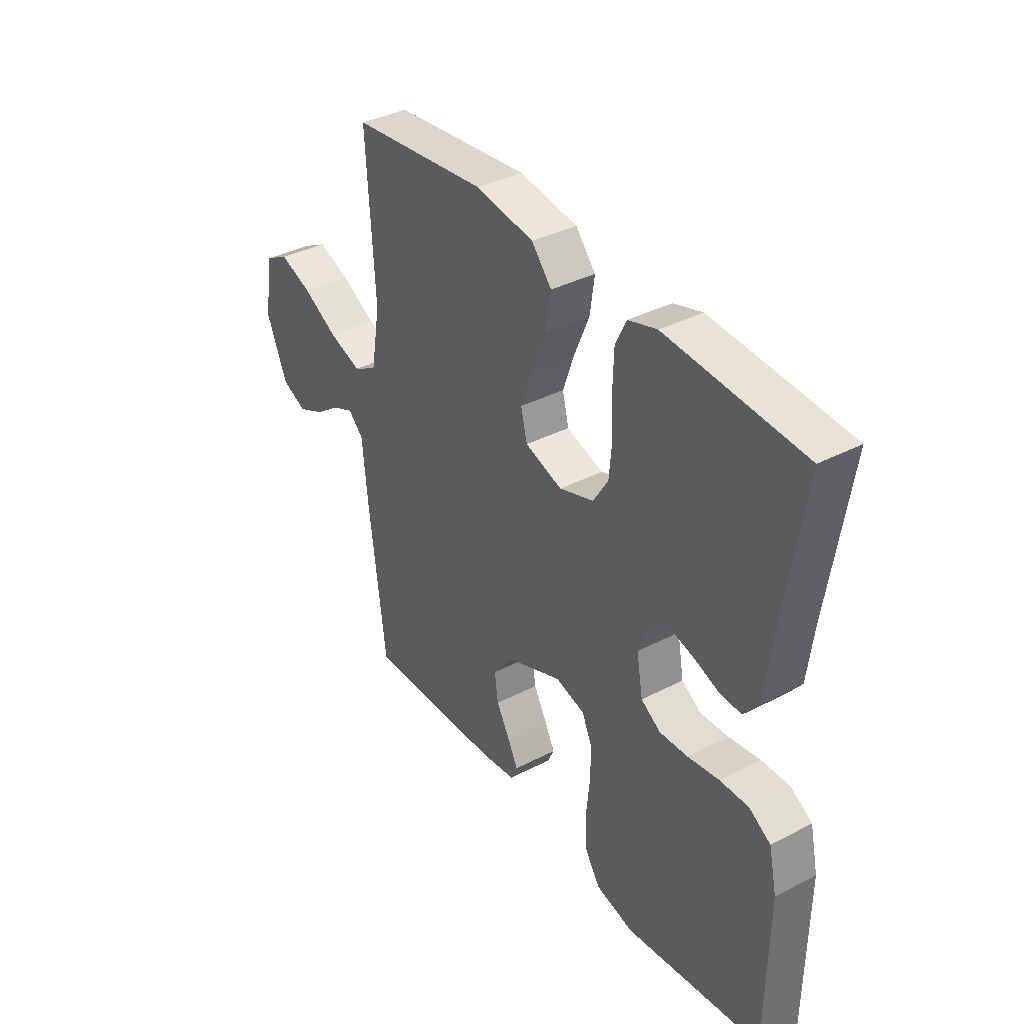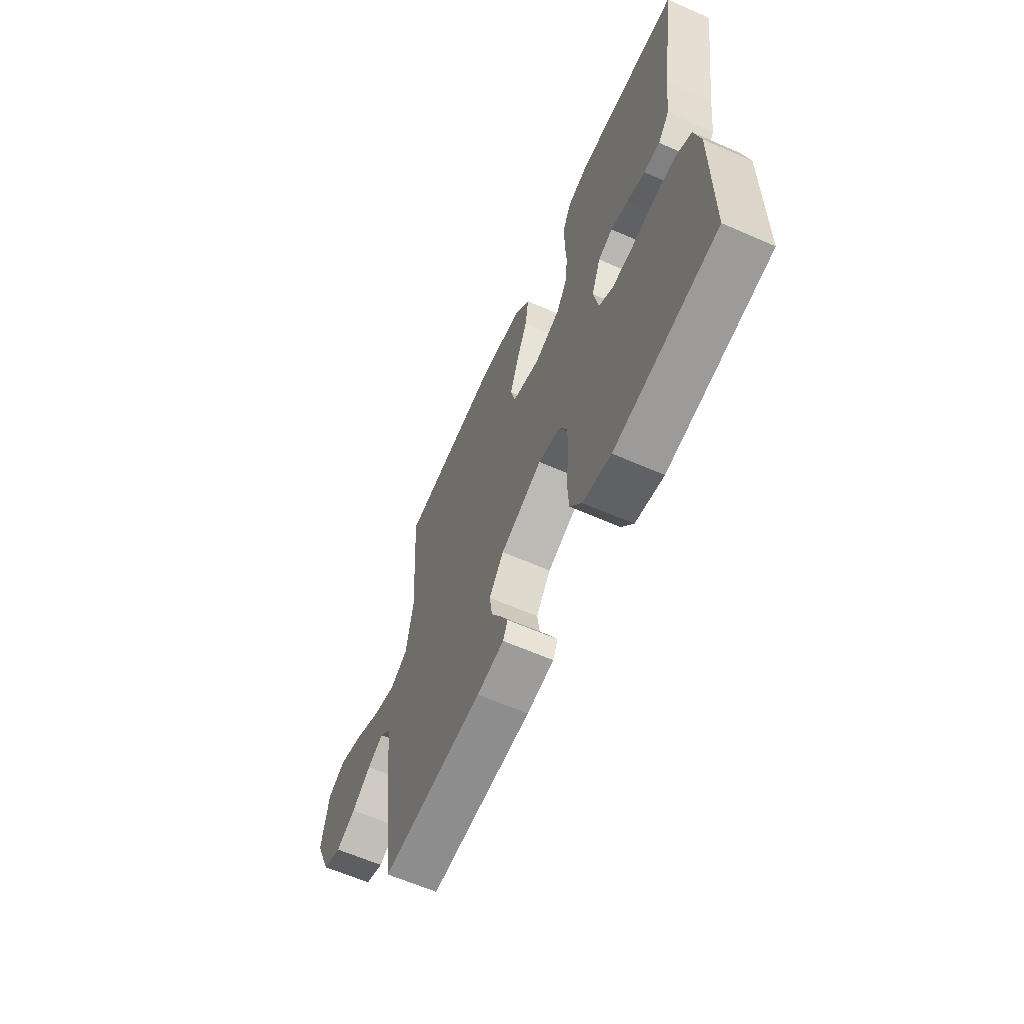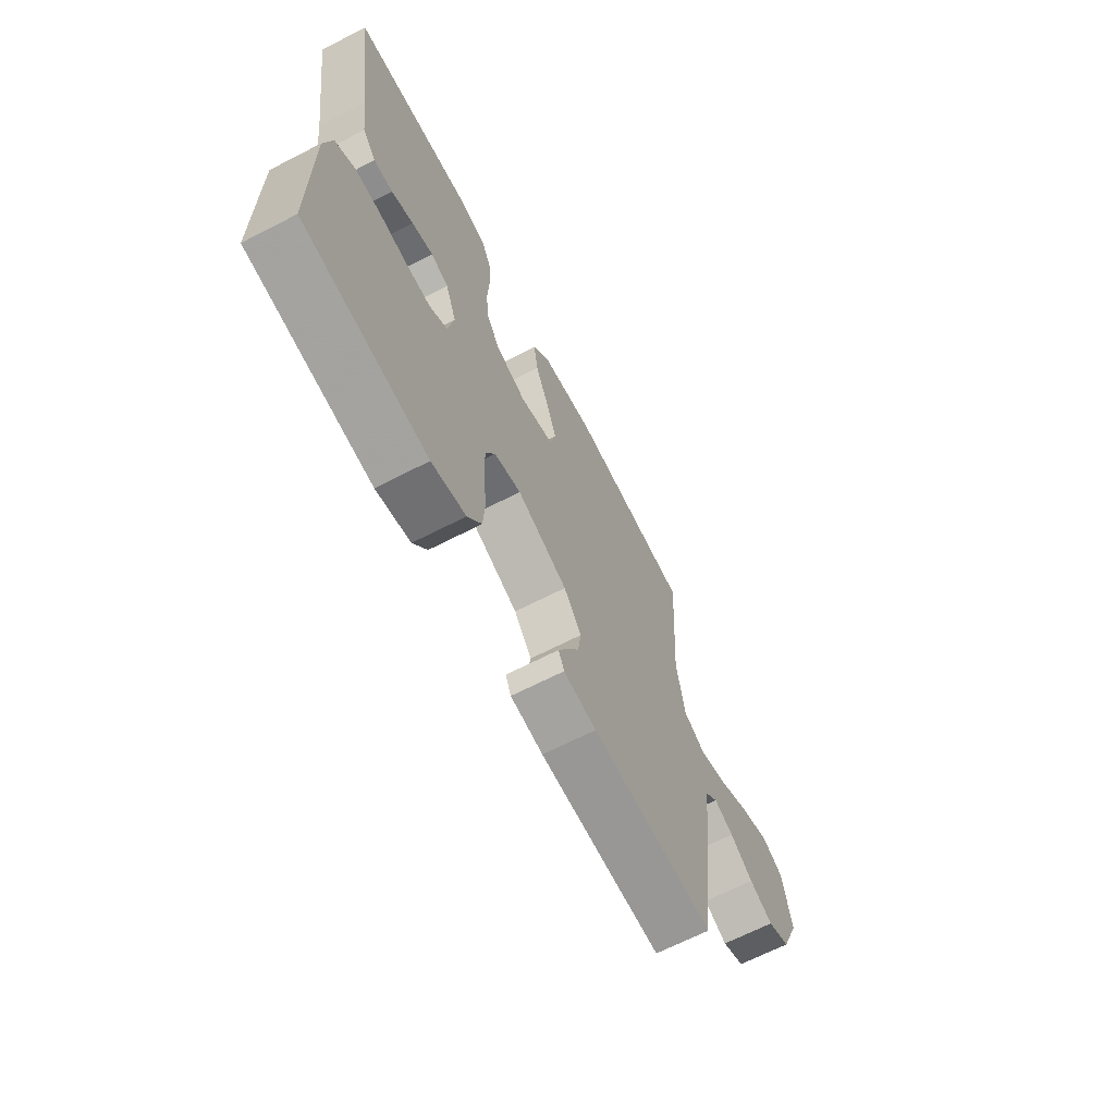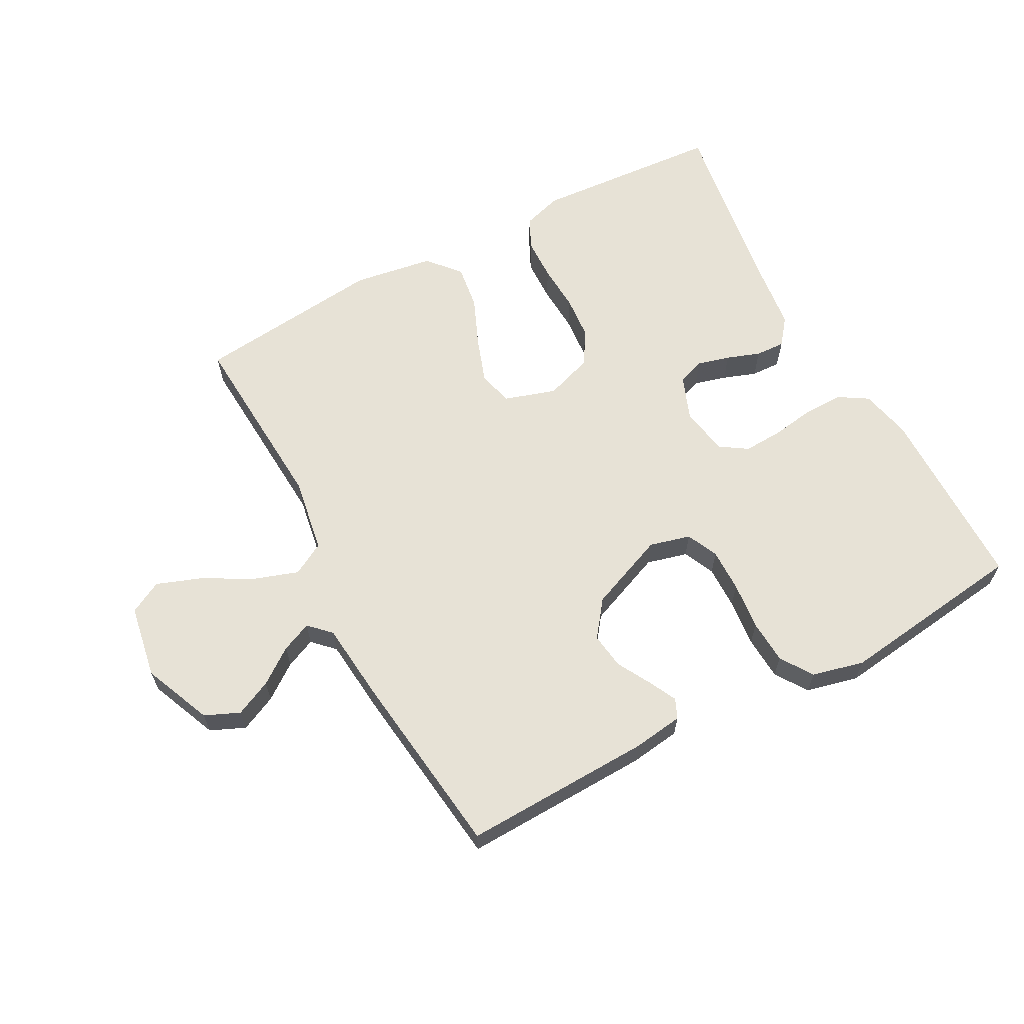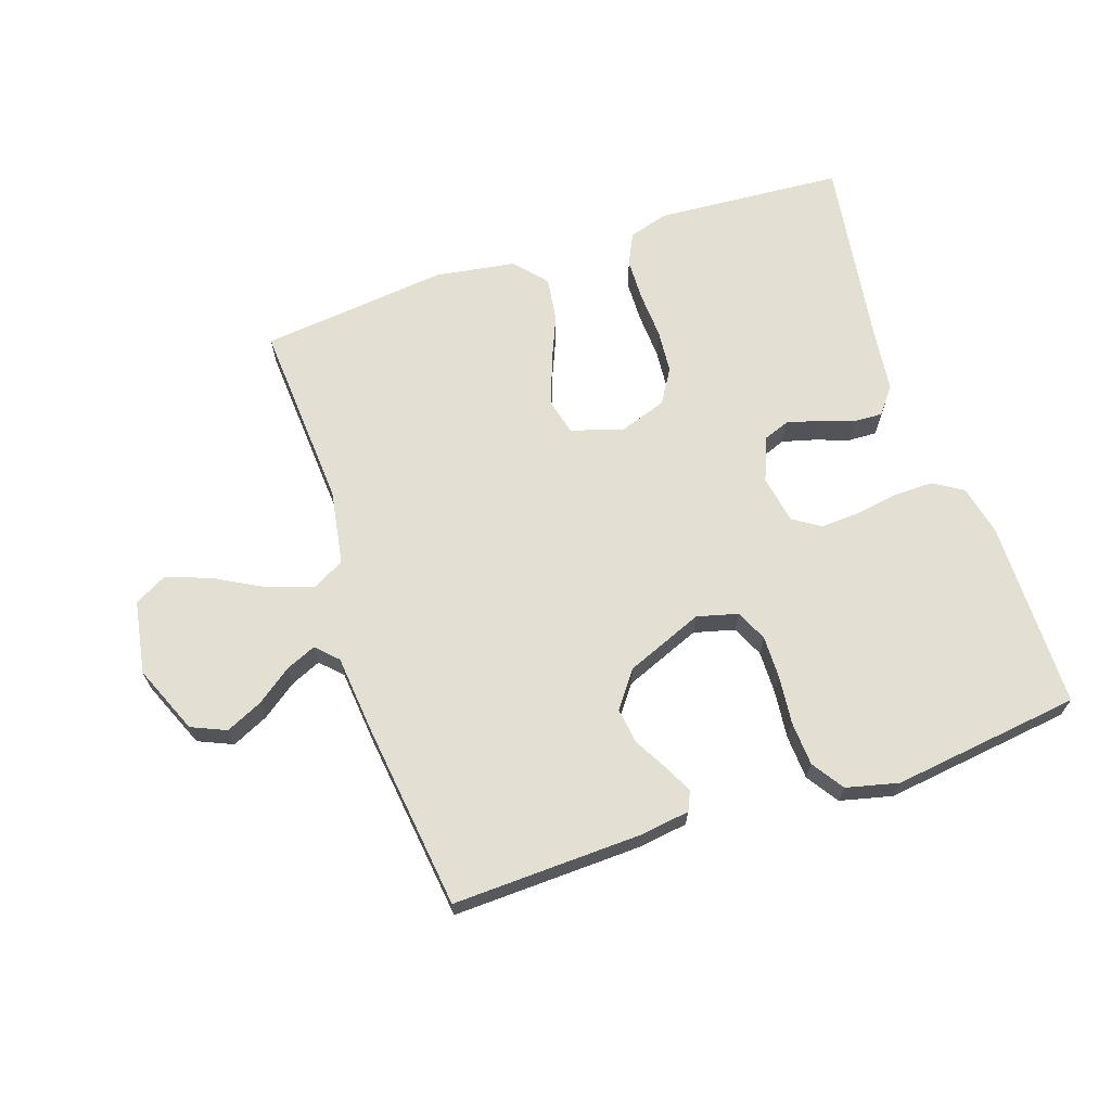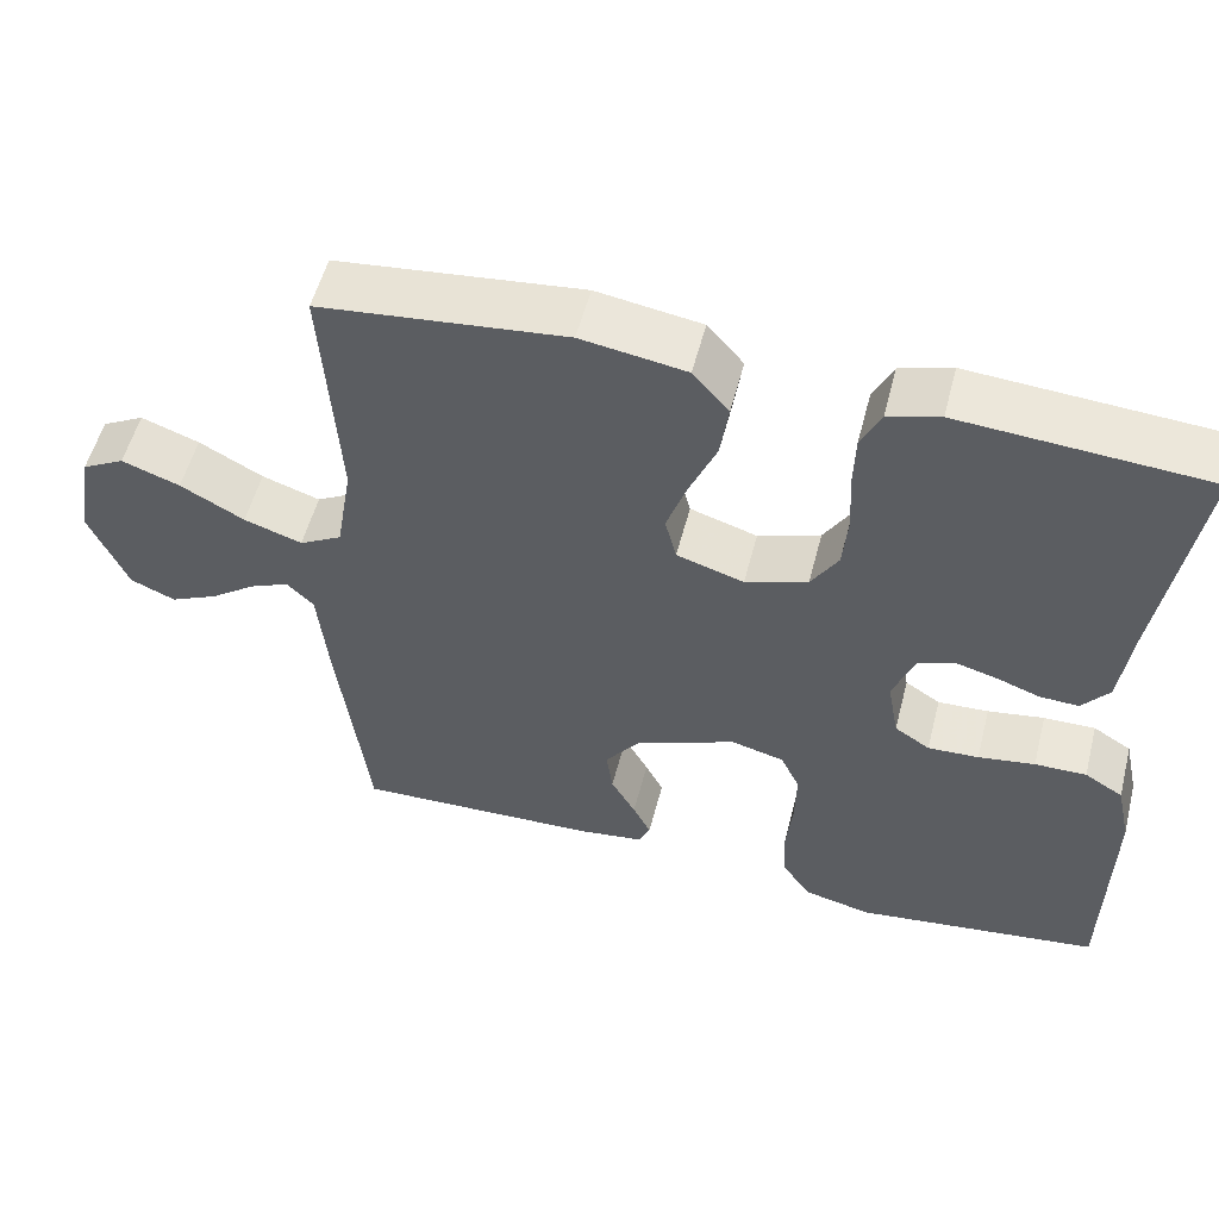
<metadata>
{"format":"obj","ext":"obj","renderer":"f3d","projection":"perspective","resolution":1024,"background":"white","views":[{"elev":37.0,"azim":-123.8,"up":"+Z"},{"elev":-62.8,"azim":-113.9,"up":"+Z"},{"elev":-66.7,"azim":-62.7,"up":"+Z"},{"elev":63.1,"azim":151.8,"up":"+Y"},{"elev":66.9,"azim":161.4,"up":"+Y"},{"elev":54.5,"azim":-165.6,"up":"+Z"}]}
</metadata>
<code>
v 0.5 0.07 -0.5
v 0.2 0.07 -0.49
v 0.12 0.07 -0.479
v 0.106 0.07 -0.448
v 0.128 0.07 -0.404
v 0.158 0.07 -0.35
v 0.166 0.07 -0.293
v 0.123 0.07 -0.236
v 0 0.07 -0.186
v -0.065 0.07 -0.203
v -0.088 0.07 -0.253
v -0.087 0.07 -0.322
v -0.079 0.07 -0.398
v -0.083 0.07 -0.468
v -0.117 0.07 -0.519
v -0.2 0.07 -0.539
v -0.5 0.07 -0.5
v -0.503 0.07 -0.2
v -0.485 0.07 -0.119
v -0.438 0.07 -0.09
v -0.375 0.07 -0.091
v -0.306 0.07 -0.102
v -0.244 0.07 -0.105
v -0.201 0.07 -0.077
v -0.187 0.07 0
v -0.214 0.07 0.07
v -0.257 0.07 0.086
v -0.309 0.07 0.072
v -0.362 0.07 0.053
v -0.409 0.07 0.051
v -0.442 0.07 0.093
v -0.455 0.07 0.2
v -0.5 0.07 0.5
v -0.2 0.07 0.521
v -0.137 0.07 0.502
v -0.113 0.07 0.452
v -0.111 0.07 0.384
v -0.115 0.07 0.309
v -0.109 0.07 0.239
v -0.076 0.07 0.185
v 0 0.07 0.159
v 0.082 0.07 0.185
v 0.096 0.07 0.241
v 0.071 0.07 0.313
v 0.038 0.07 0.391
v 0.028 0.07 0.462
v 0.072 0.07 0.513
v 0.2 0.07 0.533
v 0.5 0.07 0.5
v 0.481 0.07 0.2
v 0.501 0.07 0.081
v 0.553 0.07 0.052
v 0.624 0.07 0.076
v 0.702 0.07 0.119
v 0.773 0.07 0.145
v 0.825 0.07 0.117
v 0.845 0.07 0
v 0.799 0.07 -0.109
v 0.744 0.07 -0.133
v 0.686 0.07 -0.106
v 0.63 0.07 -0.065
v 0.582 0.07 -0.044
v 0.549 0.07 -0.077
v 0.537 0.07 -0.2
v 0.5 0 -0.5
v 0.2 0 -0.49
v 0.12 0 -0.479
v 0.106 0 -0.448
v 0.128 0 -0.404
v 0.158 0 -0.35
v 0.166 0 -0.293
v 0.123 0 -0.236
v 0 0 -0.186
v -0.065 0 -0.203
v -0.088 0 -0.253
v -0.087 0 -0.322
v -0.079 0 -0.398
v -0.083 0 -0.468
v -0.117 0 -0.519
v -0.2 0 -0.539
v -0.5 0 -0.5
v -0.503 0 -0.2
v -0.485 0 -0.119
v -0.438 0 -0.09
v -0.375 0 -0.091
v -0.306 0 -0.102
v -0.244 0 -0.105
v -0.201 0 -0.077
v -0.187 0 0
v -0.214 0 0.07
v -0.257 0 0.086
v -0.309 0 0.072
v -0.362 0 0.053
v -0.409 0 0.051
v -0.442 0 0.093
v -0.455 0 0.2
v -0.5 0 0.5
v -0.2 0 0.521
v -0.137 0 0.502
v -0.113 0 0.452
v -0.111 0 0.384
v -0.115 0 0.309
v -0.109 0 0.239
v -0.076 0 0.185
v 0 0 0.159
v 0.082 0 0.185
v 0.096 0 0.241
v 0.071 0 0.313
v 0.038 0 0.391
v 0.028 0 0.462
v 0.072 0 0.513
v 0.2 0 0.533
v 0.5 0 0.5
v 0.481 0 0.2
v 0.501 0 0.081
v 0.553 0 0.052
v 0.624 0 0.076
v 0.702 0 0.119
v 0.773 0 0.145
v 0.825 0 0.117
v 0.845 0 0
v 0.799 0 -0.109
v 0.744 0 -0.133
v 0.686 0 -0.106
v 0.63 0 -0.065
v 0.582 0 -0.044
v 0.549 0 -0.077
v 0.537 0 -0.2
f 63 64 1 2
f 58 59 60 61
f 58 61 62
f 57 58 62
f 56 57 62
f 53 54 55 56
f 52 53 56 62
f 51 52 62 63
f 47 48 49 50
f 47 50 51
f 44 45 46 47
f 43 44 47 51
f 42 43 51 63
f 35 36 37 38
f 35 38 39
f 32 33 34 35
f 32 35 39
f 31 32 39 40
f 28 29 30 31
f 27 28 31 40
f 19 20 21 22
f 19 22 23
f 18 19 23
f 17 18 23
f 16 17 23 24
f 12 13 14 15
f 11 12 15 16
f 3 4 5 6
f 63 2 3 6
f 63 6 7
f 41 42 63 7
f 26 27 40 41
f 25 26 41
f 11 16 24 25
f 10 11 25 41
f 9 10 41
f 8 9 41
f 7 8 41
f 66 65 128 127
f 125 124 123 122
f 126 125 122
f 126 122 121
f 126 121 120
f 120 119 118 117
f 126 120 117 116
f 127 126 116 115
f 114 113 112 111
f 115 114 111
f 111 110 109 108
f 115 111 108 107
f 127 115 107 106
f 102 101 100 99
f 103 102 99
f 99 98 97 96
f 103 99 96
f 104 103 96 95
f 95 94 93 92
f 104 95 92 91
f 86 85 84 83
f 87 86 83
f 87 83 82
f 87 82 81
f 88 87 81 80
f 79 78 77 76
f 80 79 76 75
f 70 69 68 67
f 70 67 66 127
f 71 70 127
f 71 127 106 105
f 105 104 91 90
f 105 90 89
f 89 88 80 75
f 105 89 75 74
f 105 74 73
f 105 73 72
f 105 72 71
f 1 65 66 2
f 2 66 67 3
f 3 67 68 4
f 4 68 69 5
f 5 69 70 6
f 6 70 71 7
f 7 71 72 8
f 8 72 73 9
f 9 73 74 10
f 10 74 75 11
f 11 75 76 12
f 12 76 77 13
f 13 77 78 14
f 14 78 79 15
f 15 79 80 16
f 16 80 81 17
f 17 81 82 18
f 18 82 83 19
f 19 83 84 20
f 20 84 85 21
f 21 85 86 22
f 22 86 87 23
f 23 87 88 24
f 24 88 89 25
f 25 89 90 26
f 26 90 91 27
f 27 91 92 28
f 28 92 93 29
f 29 93 94 30
f 30 94 95 31
f 31 95 96 32
f 32 96 97 33
f 33 97 98 34
f 34 98 99 35
f 35 99 100 36
f 36 100 101 37
f 37 101 102 38
f 38 102 103 39
f 39 103 104 40
f 40 104 105 41
f 41 105 106 42
f 42 106 107 43
f 43 107 108 44
f 44 108 109 45
f 45 109 110 46
f 46 110 111 47
f 47 111 112 48
f 48 112 113 49
f 49 113 114 50
f 50 114 115 51
f 51 115 116 52
f 52 116 117 53
f 53 117 118 54
f 54 118 119 55
f 55 119 120 56
f 56 120 121 57
f 57 121 122 58
f 58 122 123 59
f 59 123 124 60
f 60 124 125 61
f 61 125 126 62
f 62 126 127 63
f 63 127 128 64
f 64 128 65 1

</code>
